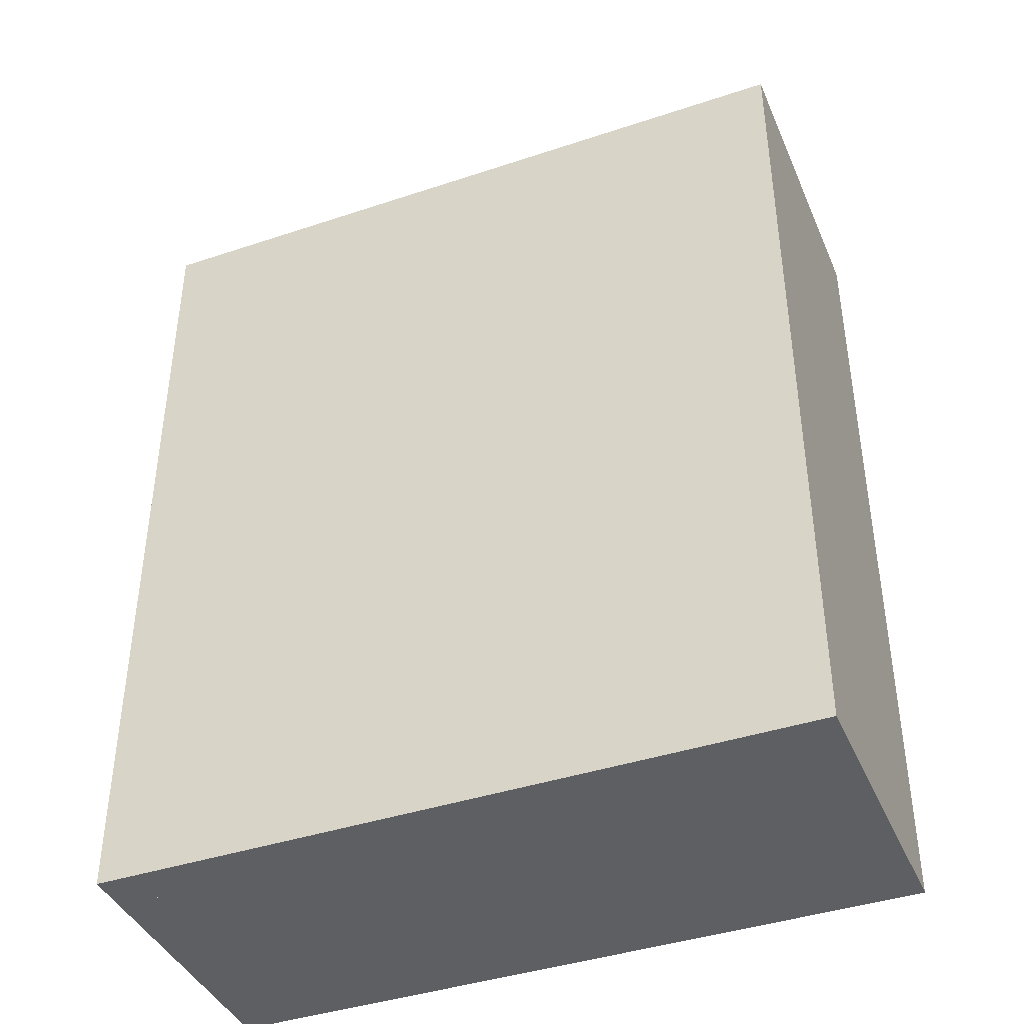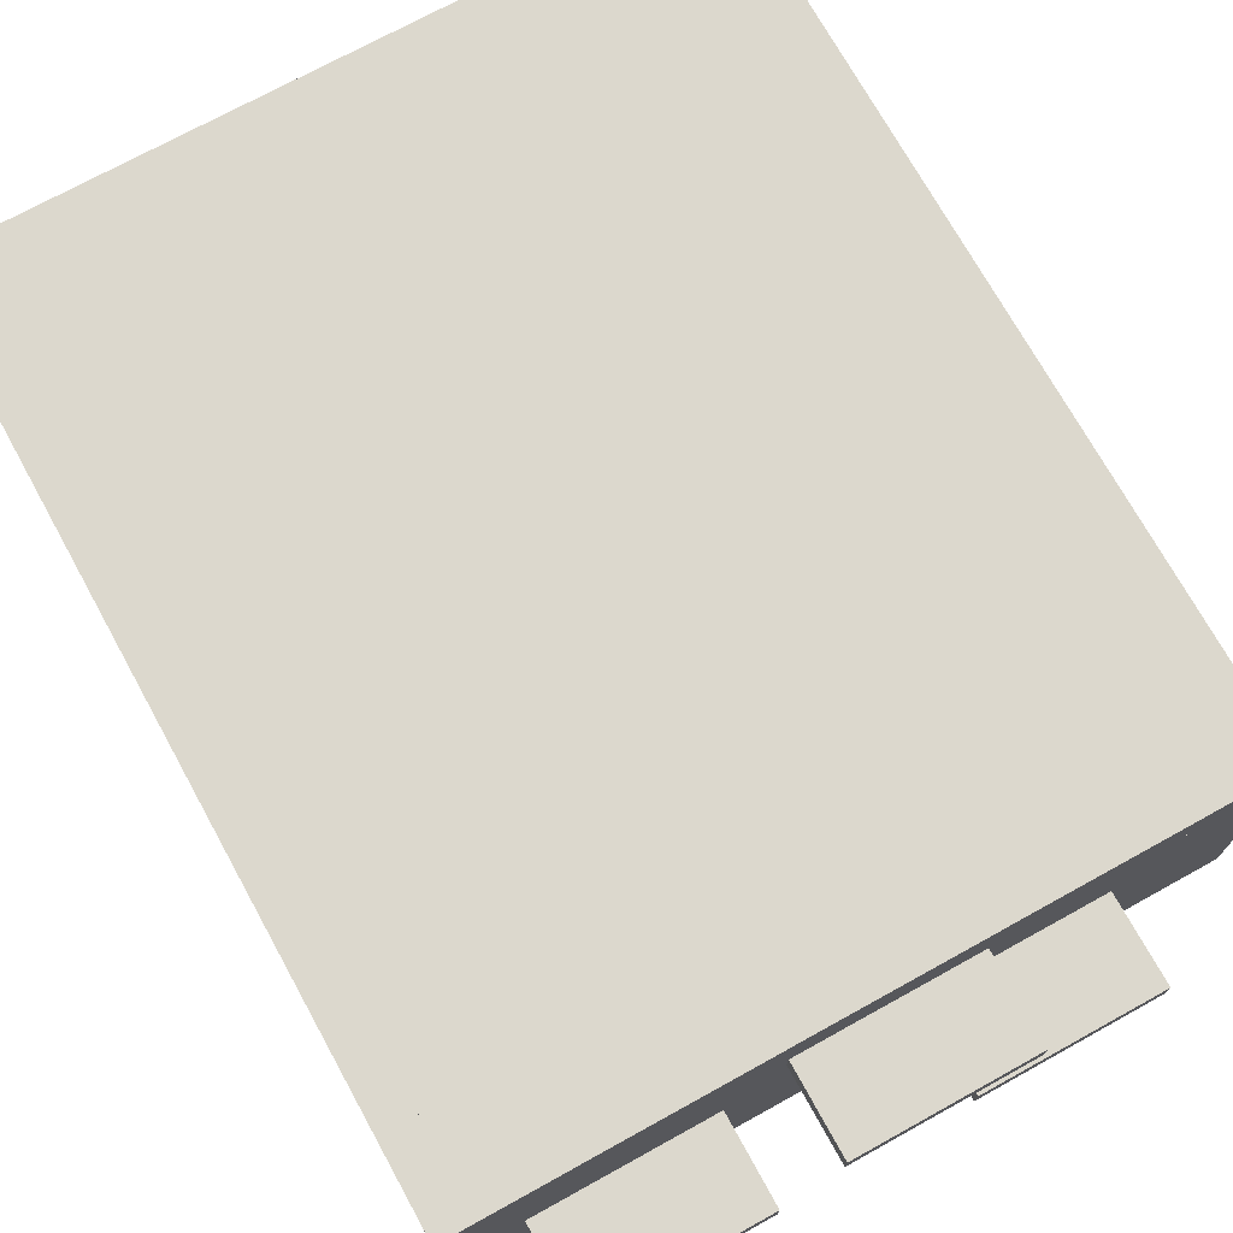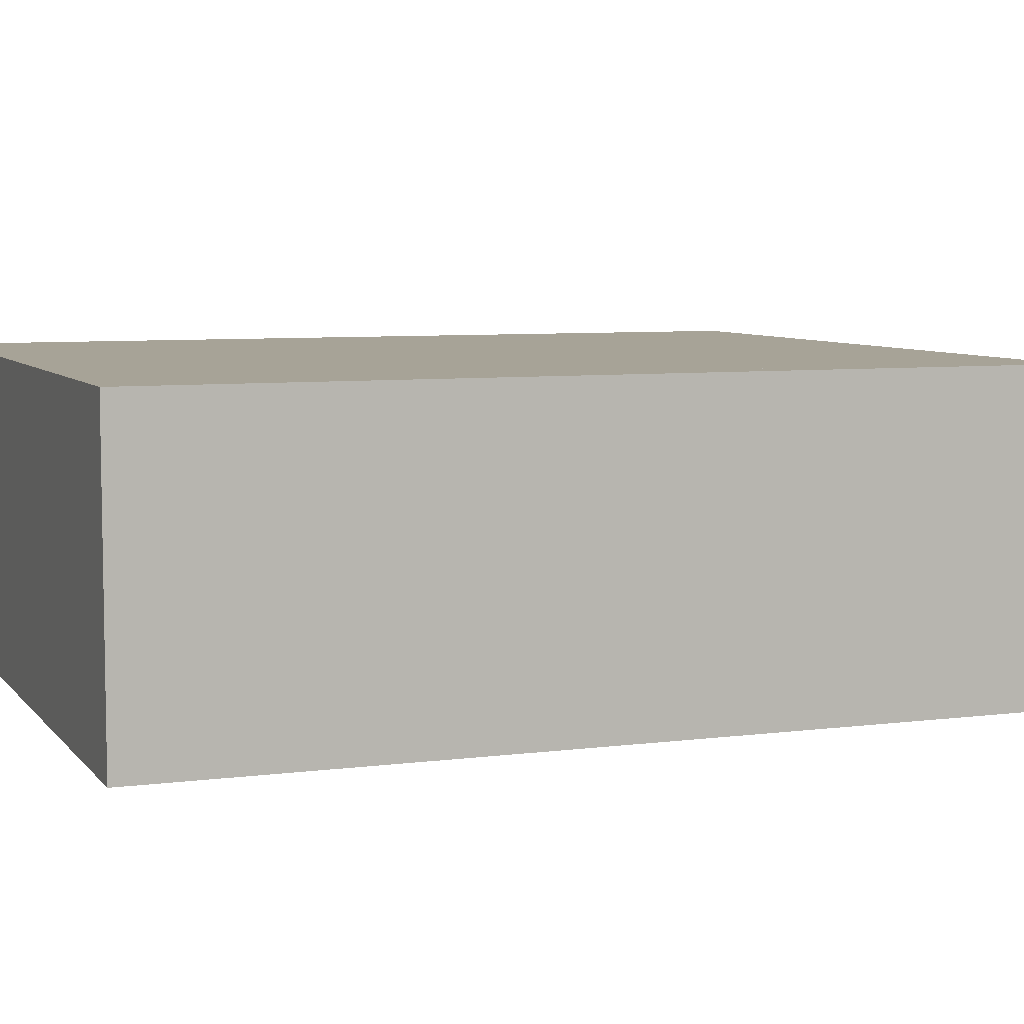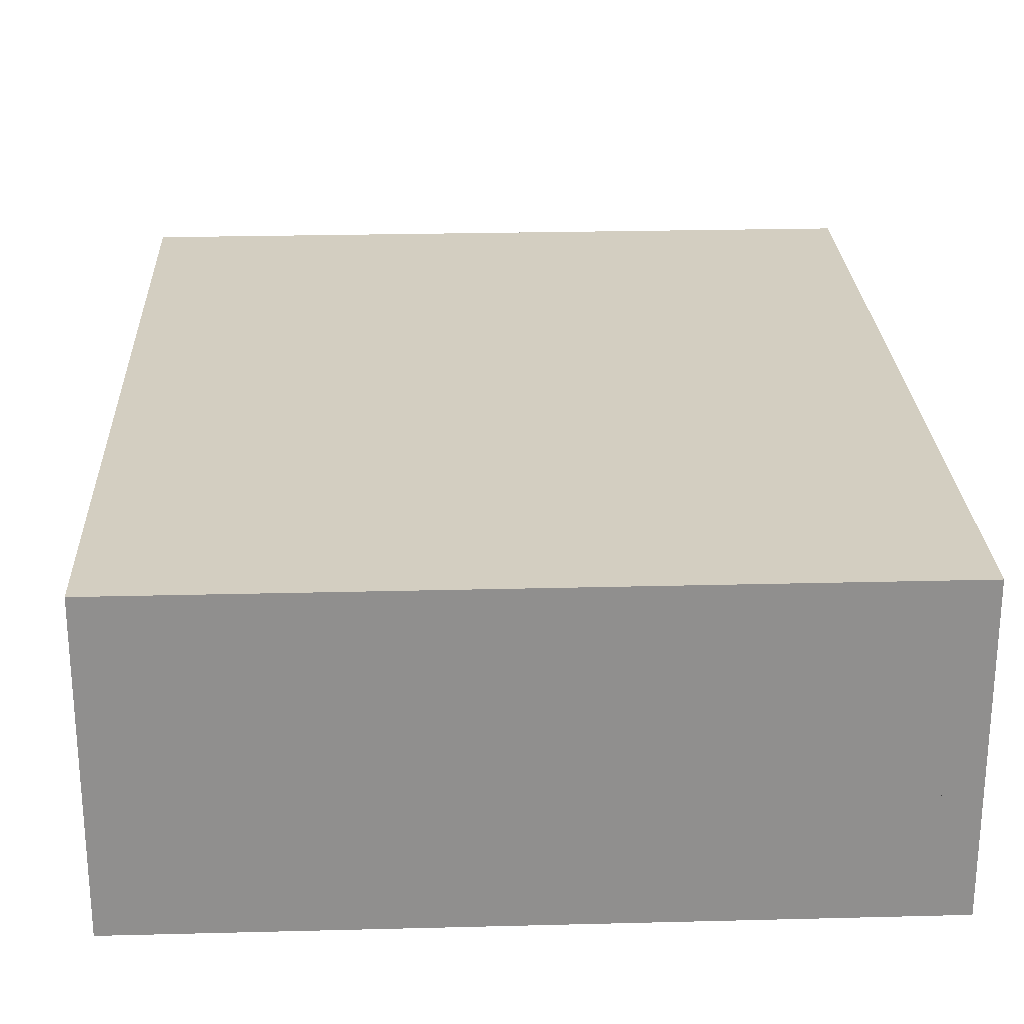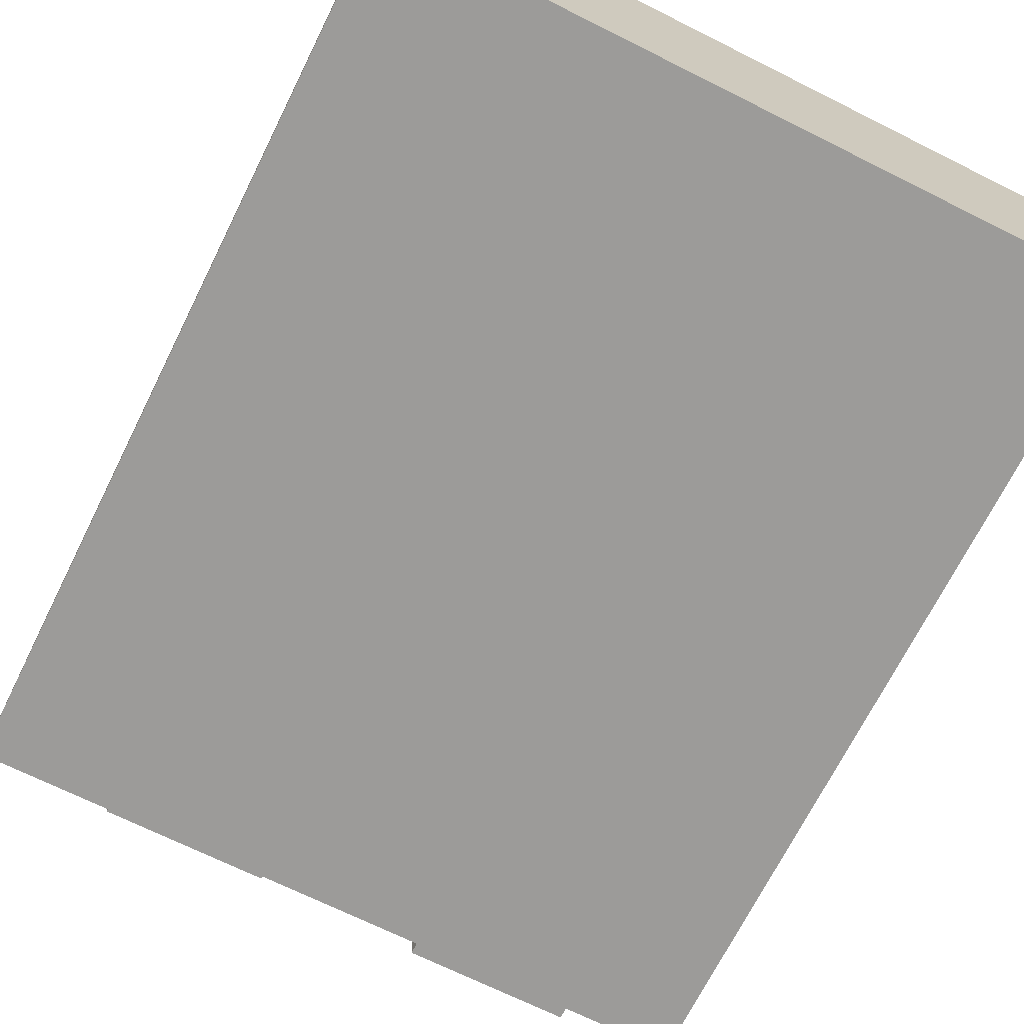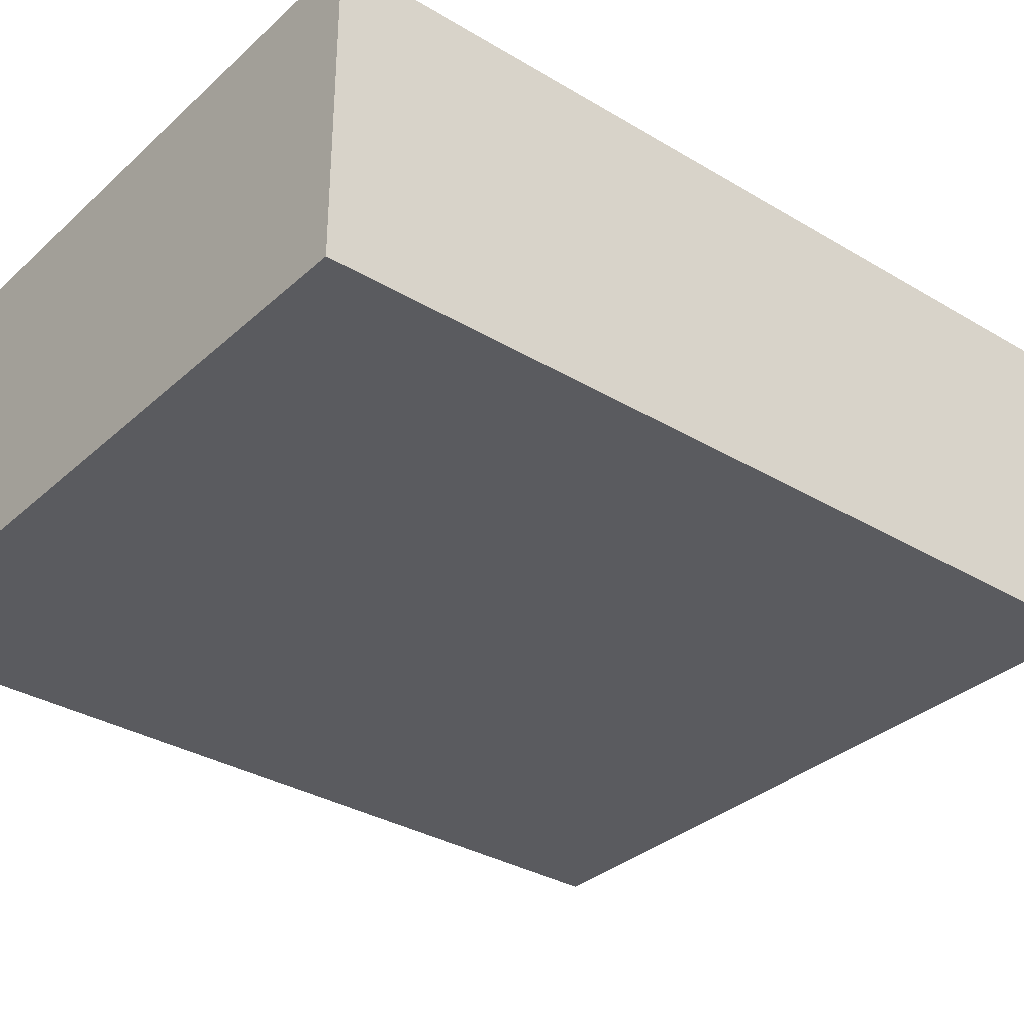
<metadata>
{"format":"obj","ext":"obj","renderer":"f3d","projection":"perspective","resolution":1024,"background":"white","views":[{"elev":-41.0,"azim":-157.9,"up":"+Y"},{"elev":72.5,"azim":151.1,"up":"+Z"},{"elev":6.7,"azim":69.0,"up":"+Z"},{"elev":24.9,"azim":-2.4,"up":"+Z"},{"elev":-69.9,"azim":-26.5,"up":"+Z"},{"elev":-33.3,"azim":50.7,"up":"+Z"}]}
</metadata>
<code>
o Pages
v 0.25 0.625 0.0875
v 0.25 0.625 -0.075
v 0.25 0 0.0875
v 0.25 0 -0.075
v -0.25 0.625 -0.075
v -0.25 0.625 0.0875
v -0.25 0 -0.075
v -0.25 0 0.0875
f 4 7 5 2
f 3 4 2 1
f 8 3 1 6
f 7 8 6 5
f 6 1 2 5
f 7 4 3 8
o BackCover
v 0.25 0.625 0.1188
v 0.25 0.625 0.0875
v 0.25 0 0.1188
v 0.25 0 0.0875
v -0.25 0.625 0.0875
v -0.25 0.625 0.1188
v -0.25 0 0.0875
v -0.25 0 0.1188
f 12 15 13 10
f 11 12 10 9
f 16 11 9 14
f 15 16 14 13
f 14 9 10 13
f 15 12 11 16
o FrontCover
v 0.25 0.625 -0.075
v 0.25 0.625 -0.1063
v 0.25 0 -0.075
v 0.25 0 -0.1063
v -0.25 0.625 -0.1063
v -0.25 0.625 -0.075
v -0.25 0 -0.1063
v -0.25 0 -0.075
f 20 23 21 18
f 19 20 18 17
f 24 19 17 22
f 23 24 22 21
f 22 17 18 21
f 23 20 19 24
o Spine
v 0.275 0.625 0.1188
v 0.275 0.625 -0.1063
v 0.275 0 0.1188
v 0.275 0 -0.1063
v 0.25 0.625 -0.1063
v 0.25 0.625 0.1188
v 0.25 0 -0.1063
v 0.25 0 0.1188
f 28 31 29 26
f 27 28 26 25
f 32 27 25 30
f 31 32 30 29
f 30 25 26 29
f 31 28 27 32
o Bookmark3
v 0.0625 0.6875 0.075
v 0.0625 0.6875 0.05625
v 0.0625 0.25 0.075
v 0.0625 0.25 0.05625
v -0.0625 0.6875 0.05625
v -0.0625 0.6875 0.075
v -0.0625 0.25 0.05625
v -0.0625 0.25 0.075
f 36 39 37 34
f 35 36 34 33
f 40 35 33 38
f 39 40 38 37
f 38 33 34 37
f 39 36 35 40
o Bookmark2
v -0.025 0.6875 0.025
v -0.025 0.6875 0.00625
v -0.025 0.25 0.025
v -0.025 0.25 0.00625
v -0.15 0.6875 0.00625
v -0.15 0.6875 0.025
v -0.15 0.25 0.00625
v -0.15 0.25 0.025
f 44 47 45 42
f 43 44 42 41
f 48 43 41 46
f 47 48 46 45
f 46 41 42 45
f 47 44 43 48
o Bookmark1
v 0.225 0.6875 0.0125
v 0.225 0.6875 -0.00625
v 0.225 0.25 0.0125
v 0.225 0.25 -0.00625
v 0.1 0.6875 -0.00625
v 0.1 0.6875 0.0125
v 0.1 0.25 -0.00625
v 0.1 0.25 0.0125
f 52 55 53 50
f 51 52 50 49
f 56 51 49 54
f 55 56 54 53
f 54 49 50 53
f 55 52 51 56

</code>
